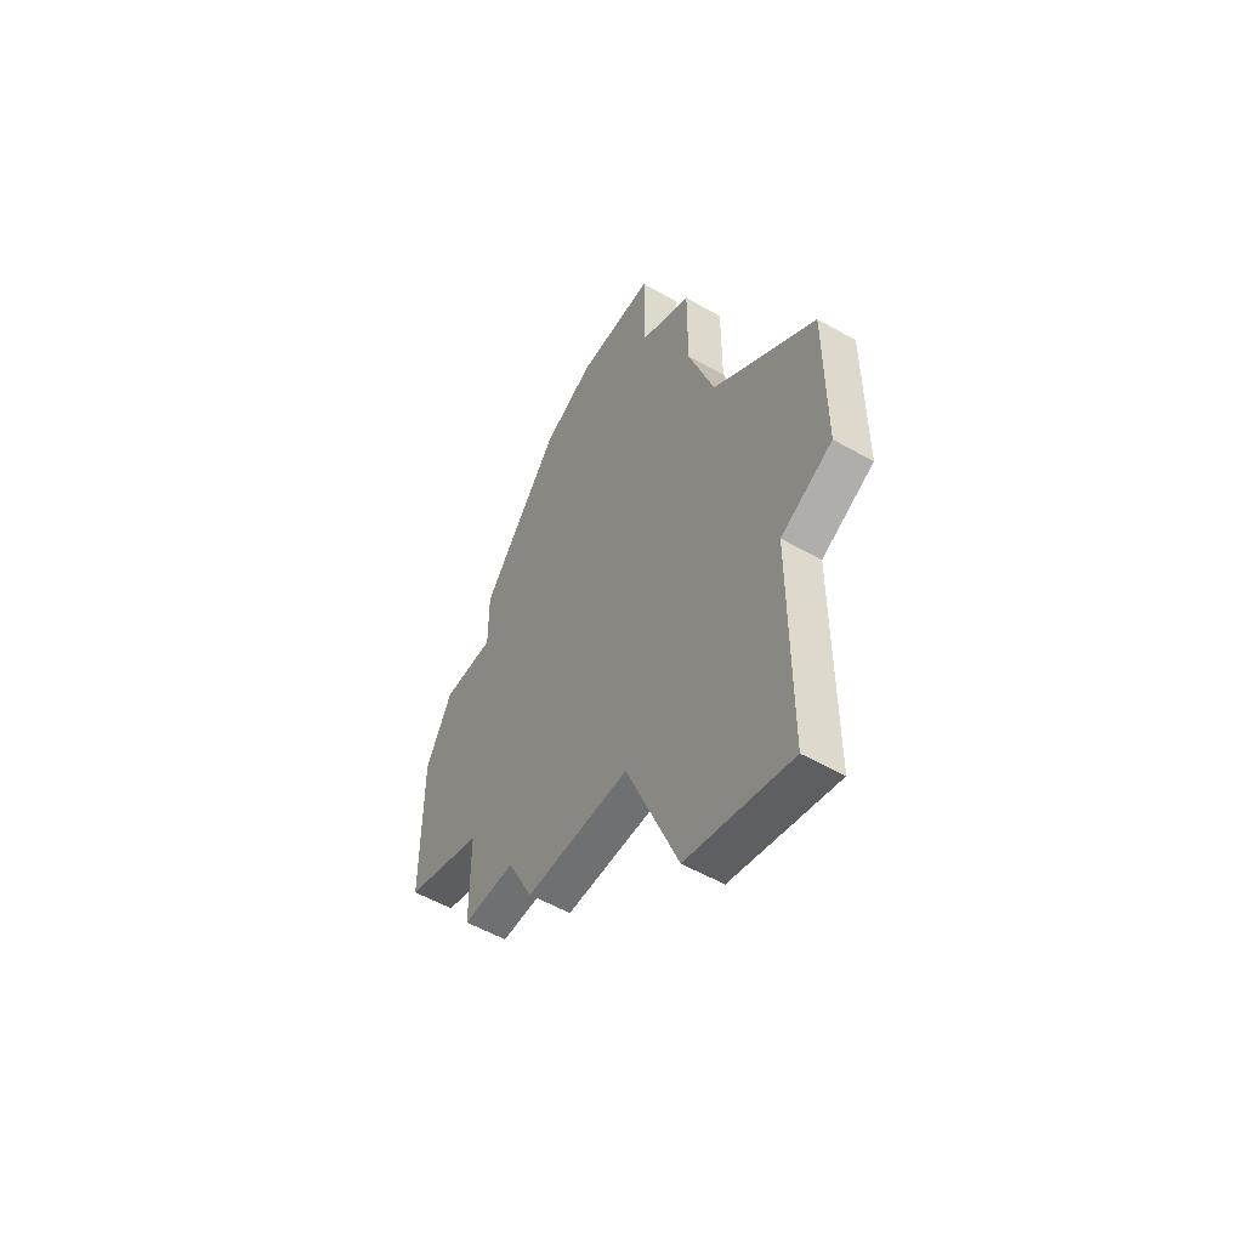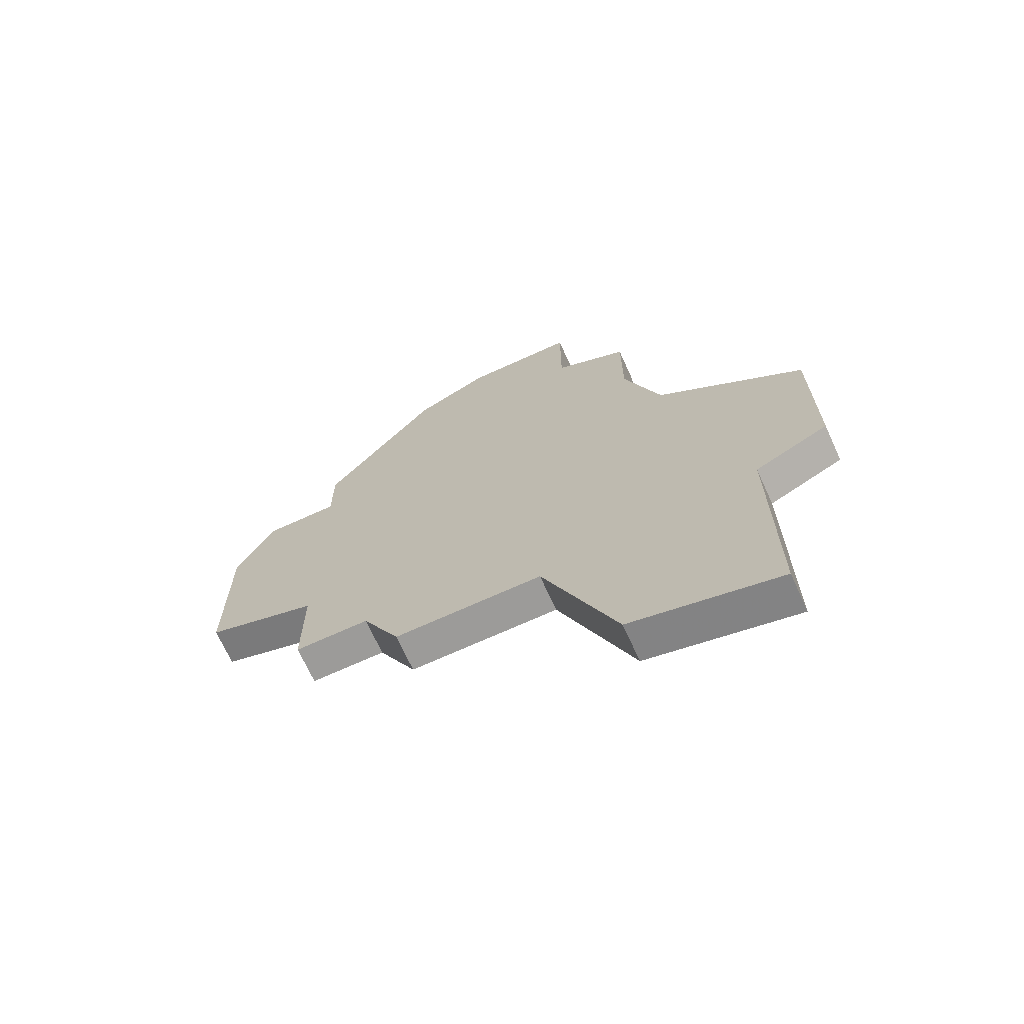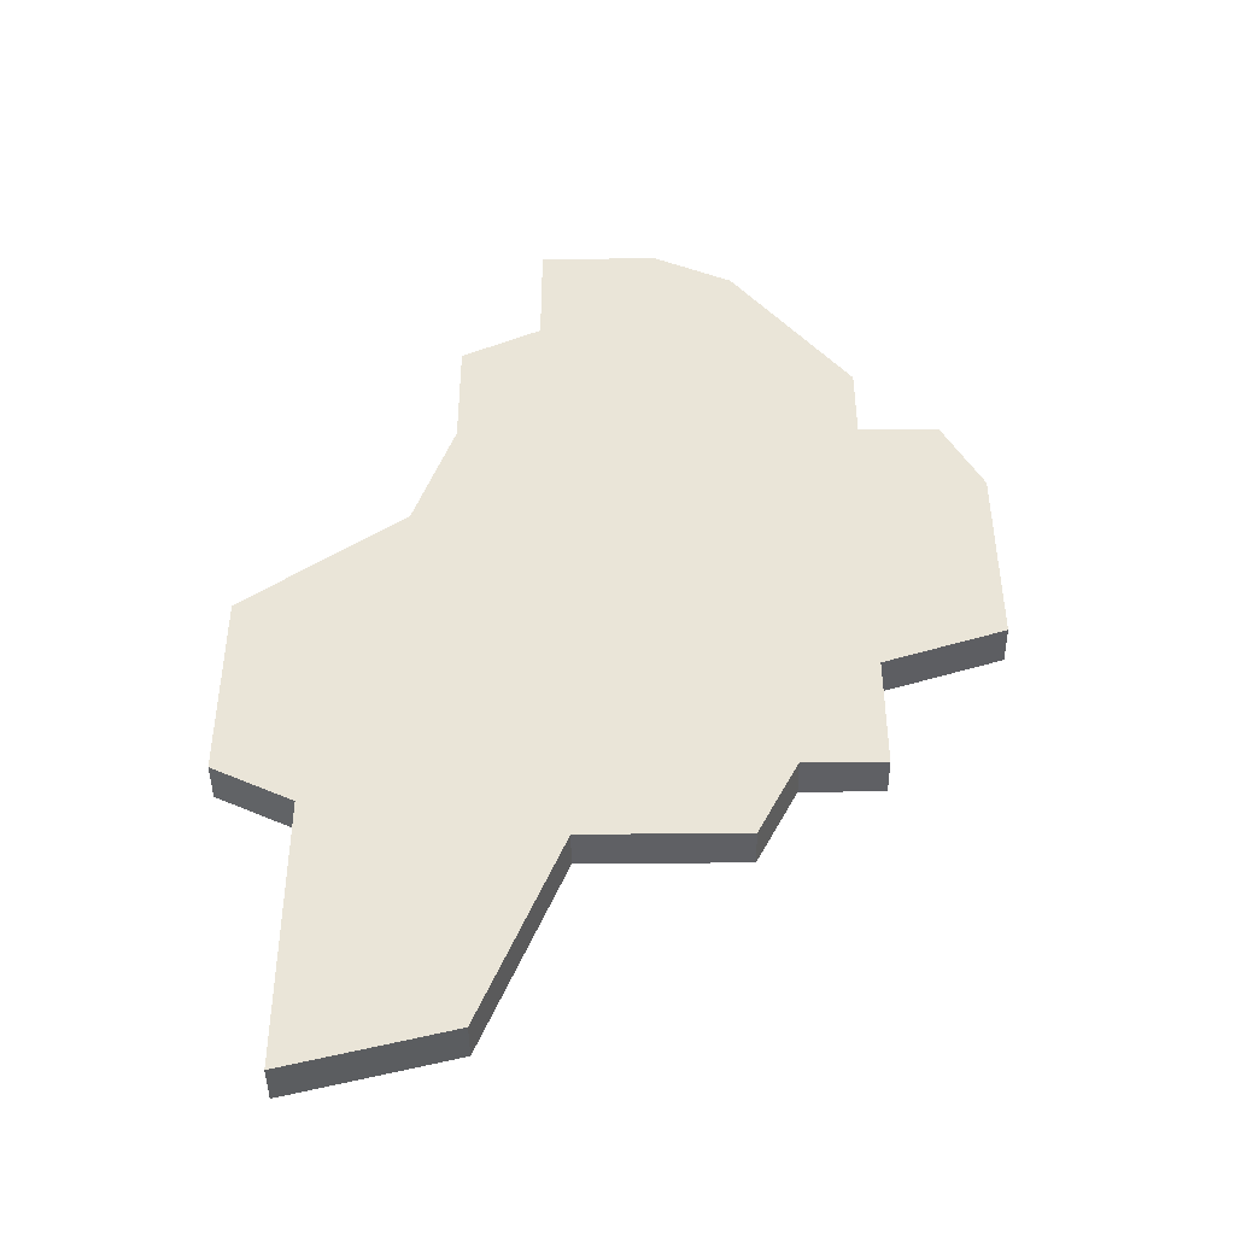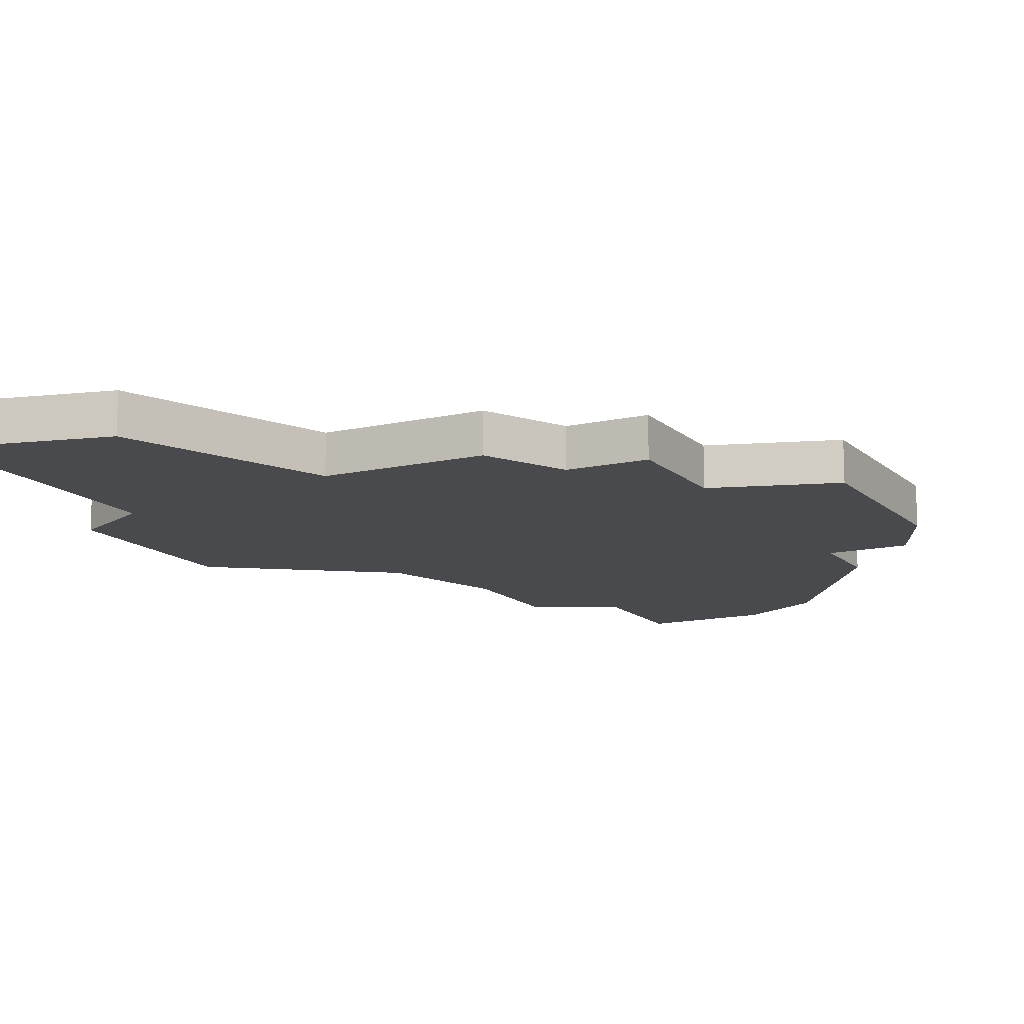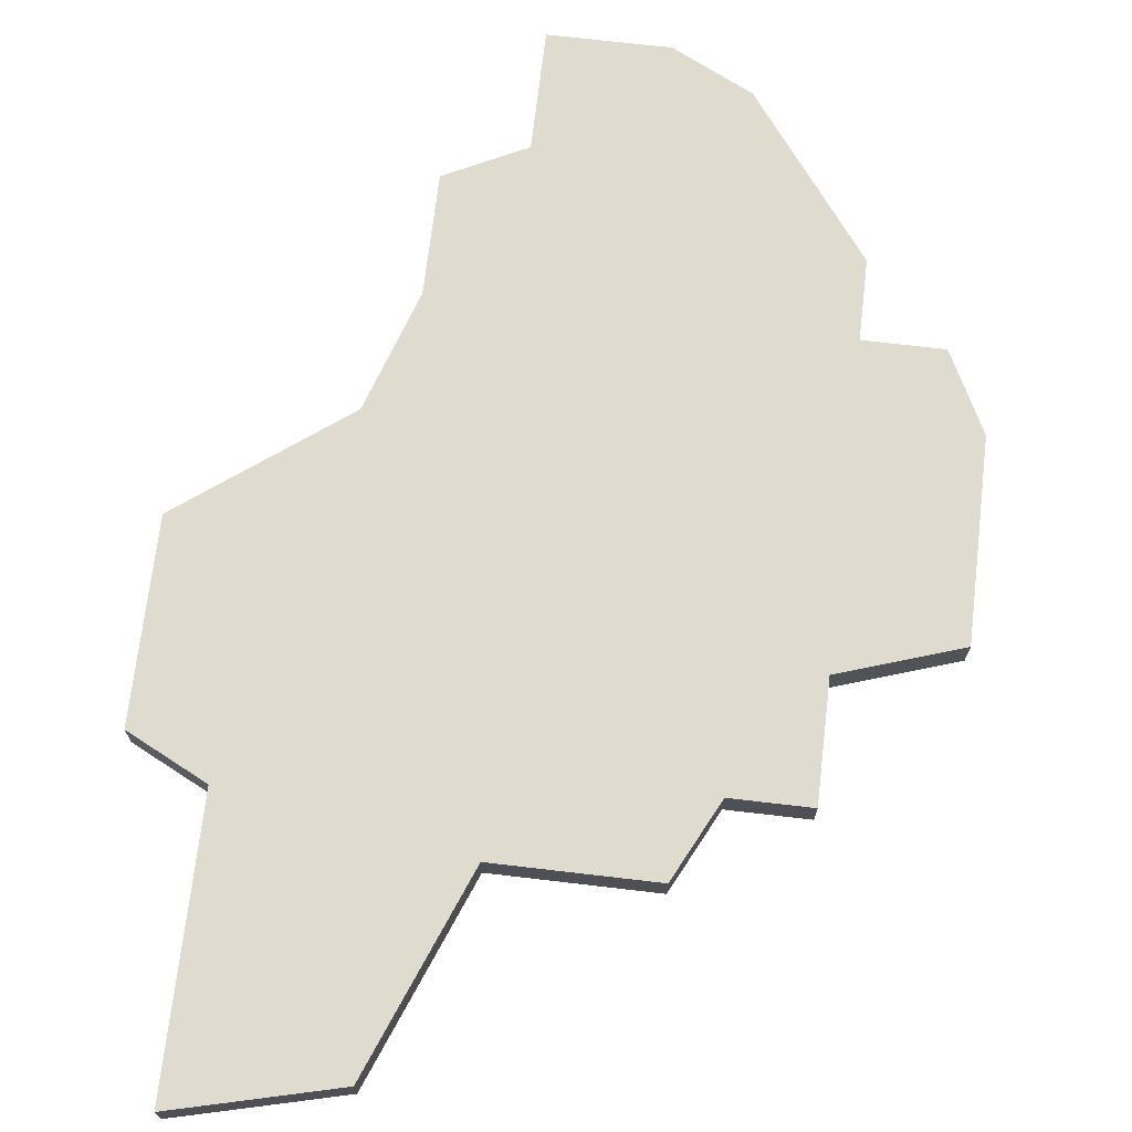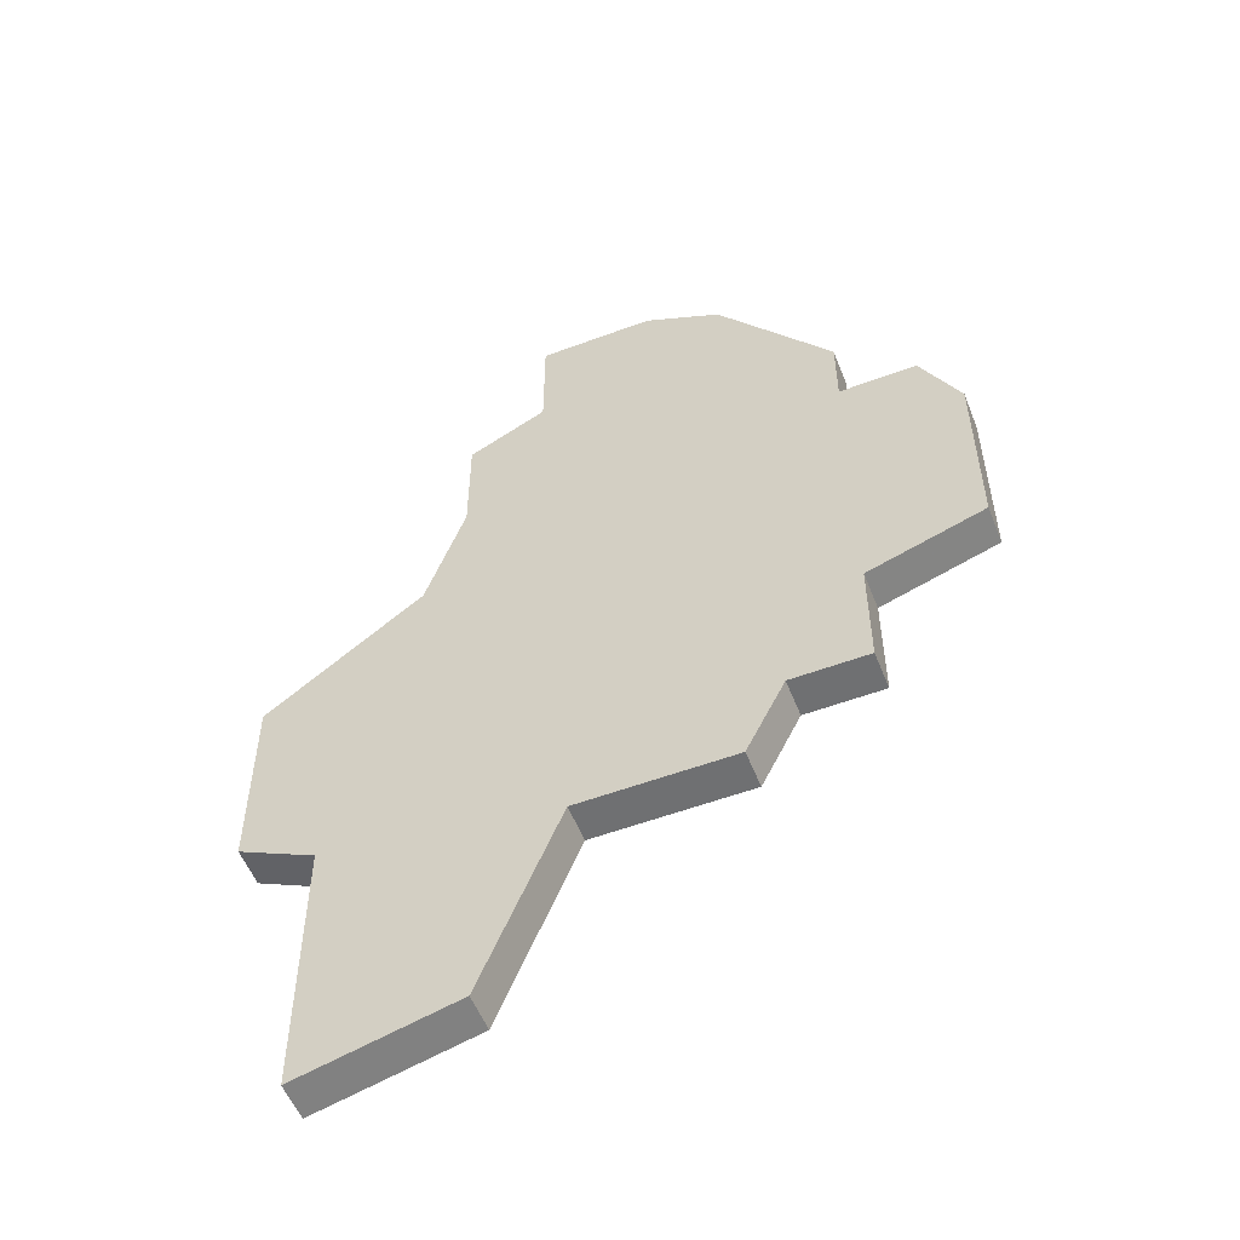
<metadata>
{"format":"obj","ext":"obj","renderer":"f3d","projection":"perspective","resolution":1024,"background":"white","views":[{"elev":-54.9,"azim":-121.1,"up":"+Y"},{"elev":-69.7,"azim":-155.5,"up":"+Y"},{"elev":-44.5,"azim":0.7,"up":"+Y"},{"elev":-13.0,"azim":27.9,"up":"+Z"},{"elev":70.5,"azim":6.7,"up":"+Z"},{"elev":-54.9,"azim":21.5,"up":"+Y"}]}
</metadata>
<code>
v 3989 -972 0
v 3989 -975 0
v 3988 -978 0
v 3984 -981 0
v 3984 -986 0
v 3986 -987 0
v 3986 -994 0
v 3990 -993 0
v 3992 -988 0
v 3996 -988 0
v 3997 -986 0
v 3999 -986 0
v 3999 -983 0
v 4002 -982 0
v 4002 -977 0
v 4001 -975 0
v 3999 -975 0
v 3999 -973 0
v 3996 -969 0
v 3994 -968 0
v 3991 -968 0
v 3991 -971 0
v 3989 -972 1
v 3989 -975 1
v 3988 -978 1
v 3984 -981 1
v 3984 -986 1
v 3986 -987 1
v 3986 -994 1
v 3990 -993 1
v 3992 -988 1
v 3996 -988 1
v 3997 -986 1
v 3999 -986 1
v 3999 -983 1
v 4002 -982 1
v 4002 -977 1
v 4001 -975 1
v 3999 -975 1
v 3999 -973 1
v 3996 -969 1
v 3994 -968 1
v 3991 -968 1
v 3991 -971 1
f 2 1 22
f 5 4 3
f 8 7 6
f 11 10 9
f 13 12 11
f 15 14 13
f 17 16 15
f 19 18 17
f 21 20 19
f 3 2 22
f 6 5 3
f 9 8 6
f 13 11 9
f 17 15 13
f 21 19 17
f 6 3 22
f 13 9 6
f 21 17 13
f 13 6 22
f 22 21 13
f 44 23 24
f 25 26 27
f 28 29 30
f 31 32 33
f 33 34 35
f 35 36 37
f 37 38 39
f 39 40 41
f 41 42 43
f 44 24 25
f 25 27 28
f 28 30 31
f 31 33 35
f 35 37 39
f 39 41 43
f 44 25 28
f 28 31 35
f 35 39 43
f 44 28 35
f 35 43 44
f 24 23 2
f 2 23 1
f 25 24 3
f 3 24 2
f 26 25 4
f 4 25 3
f 27 26 5
f 5 26 4
f 28 27 6
f 6 27 5
f 29 28 7
f 7 28 6
f 30 29 8
f 8 29 7
f 31 30 9
f 9 30 8
f 32 31 10
f 10 31 9
f 33 32 11
f 11 32 10
f 34 33 12
f 12 33 11
f 35 34 13
f 13 34 12
f 36 35 14
f 14 35 13
f 37 36 15
f 15 36 14
f 38 37 16
f 16 37 15
f 39 38 17
f 17 38 16
f 40 39 18
f 18 39 17
f 41 40 19
f 19 40 18
f 42 41 20
f 20 41 19
f 43 42 21
f 21 42 20
f 23 44 1
f 1 44 22
f 44 43 22
f 22 43 21

</code>
